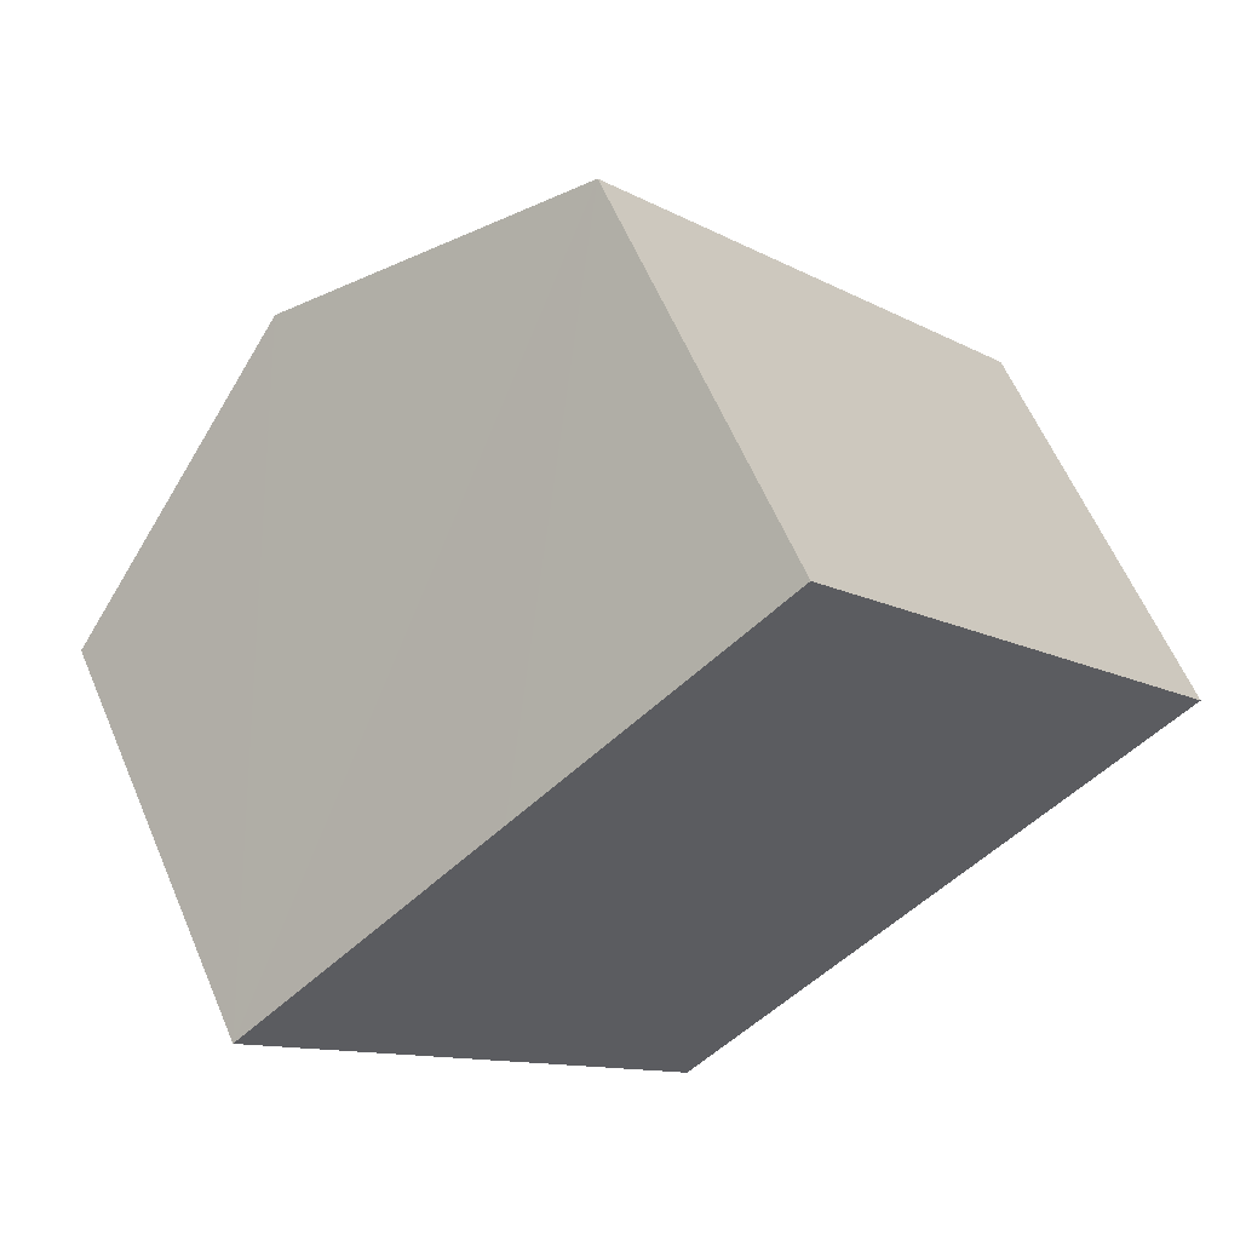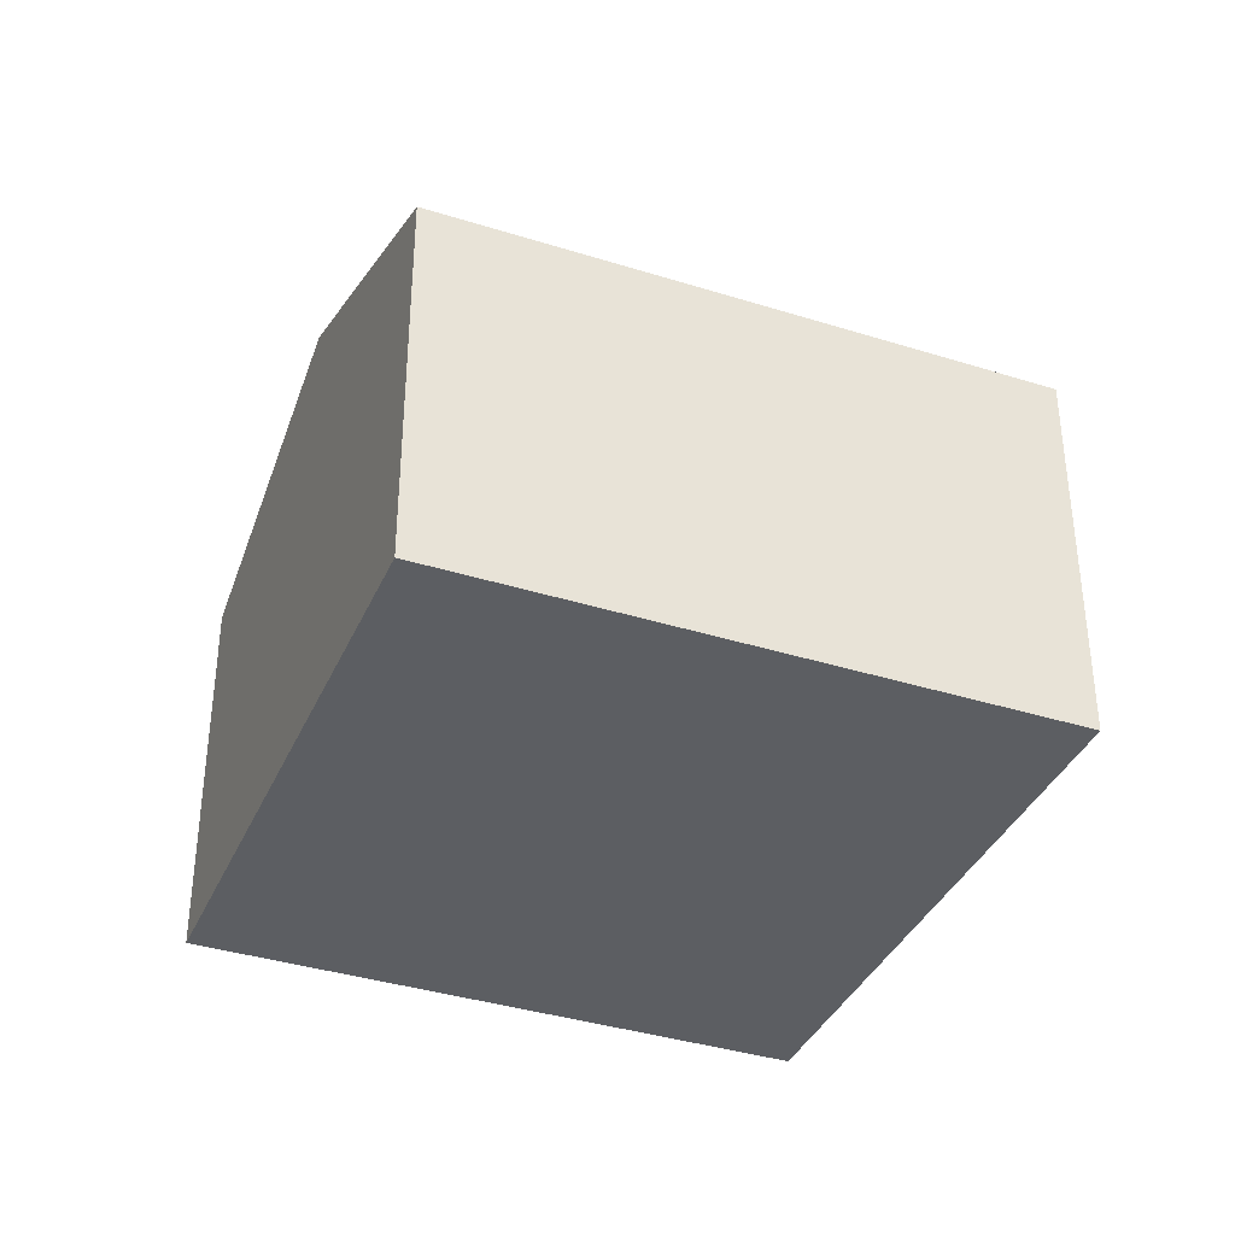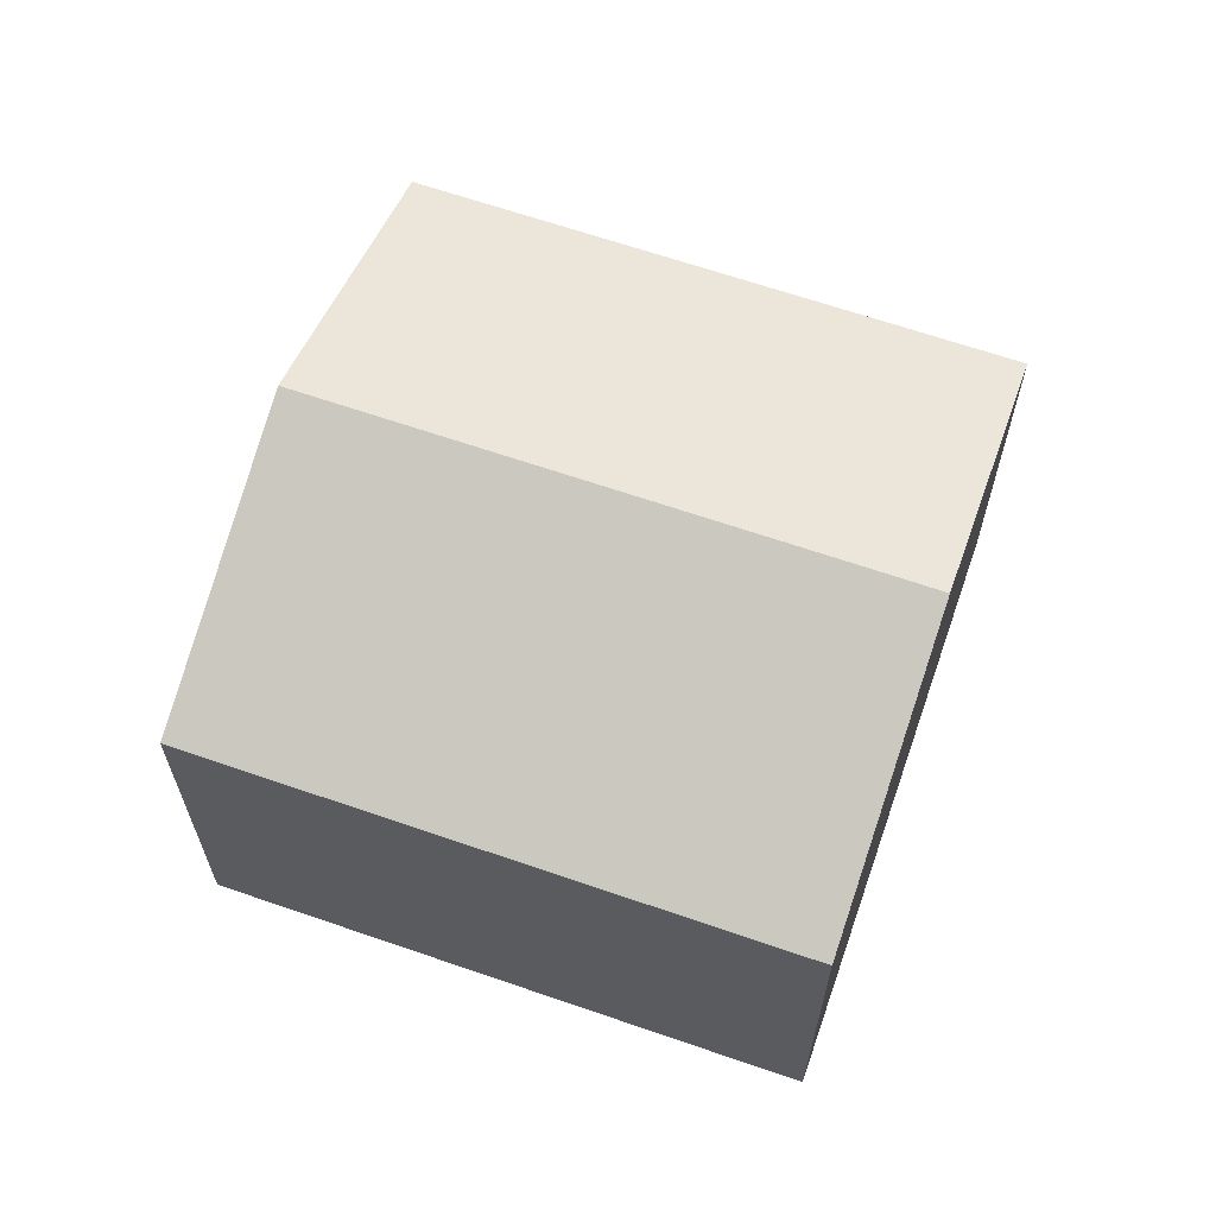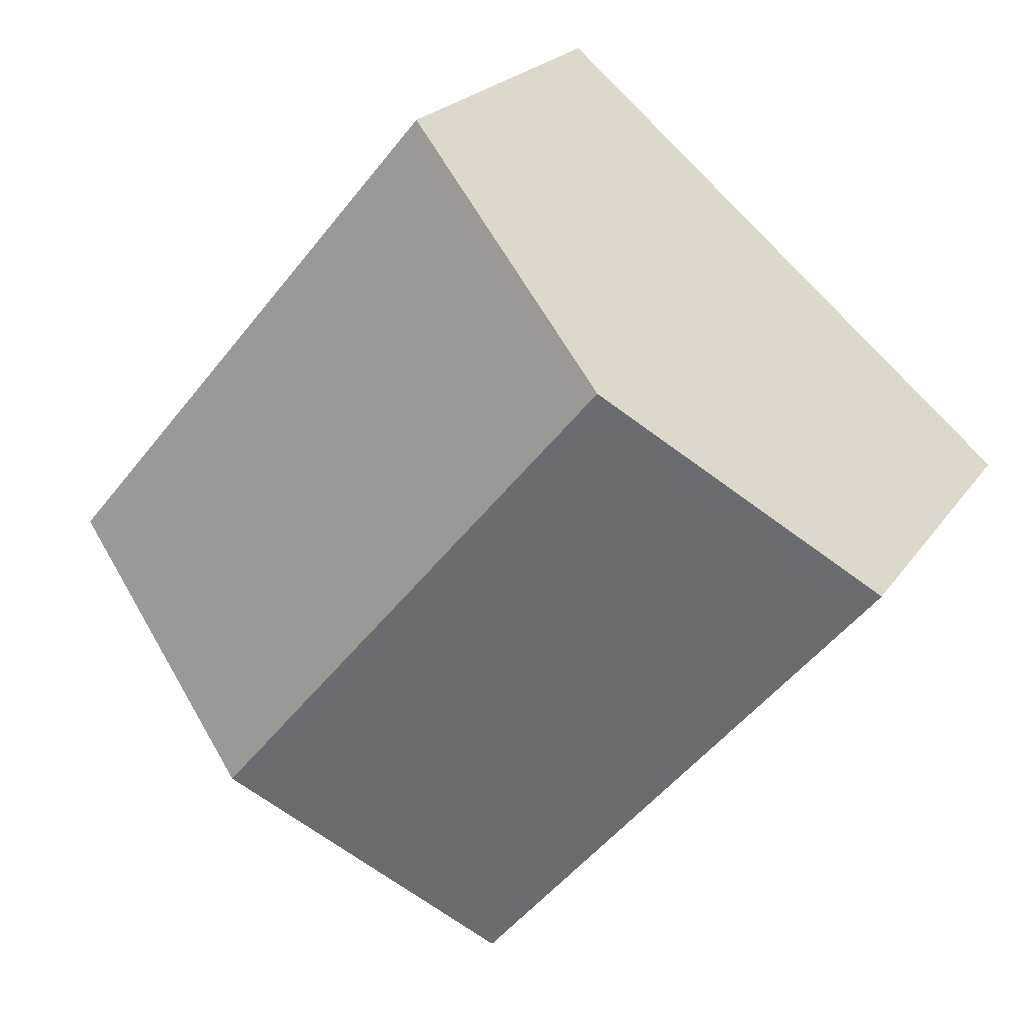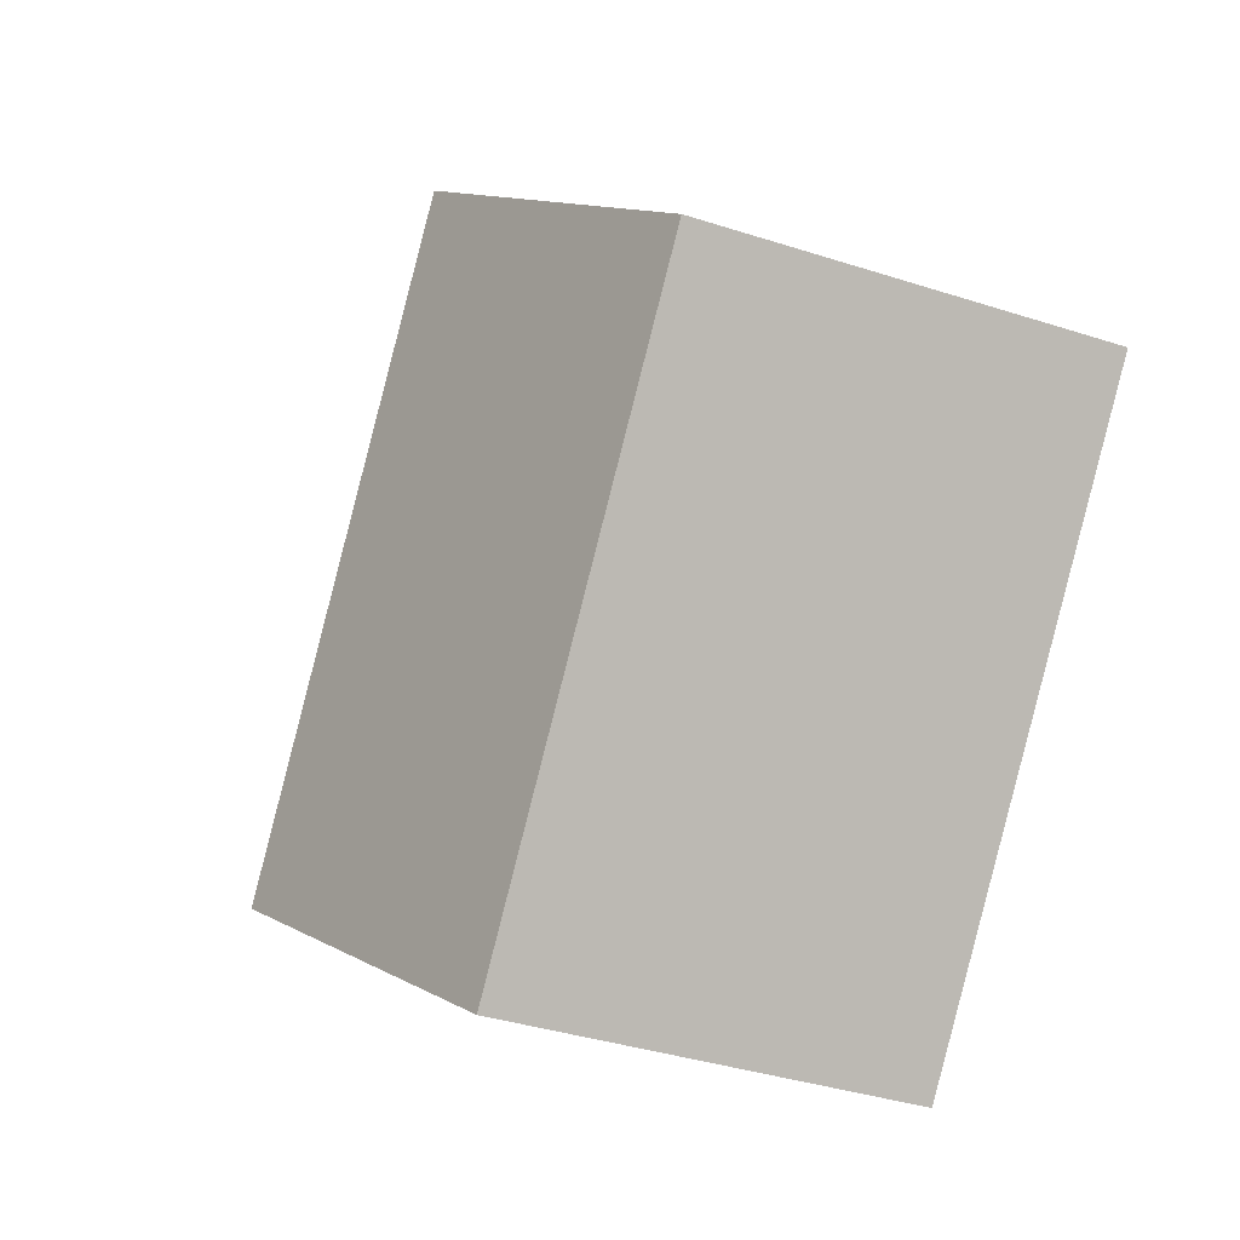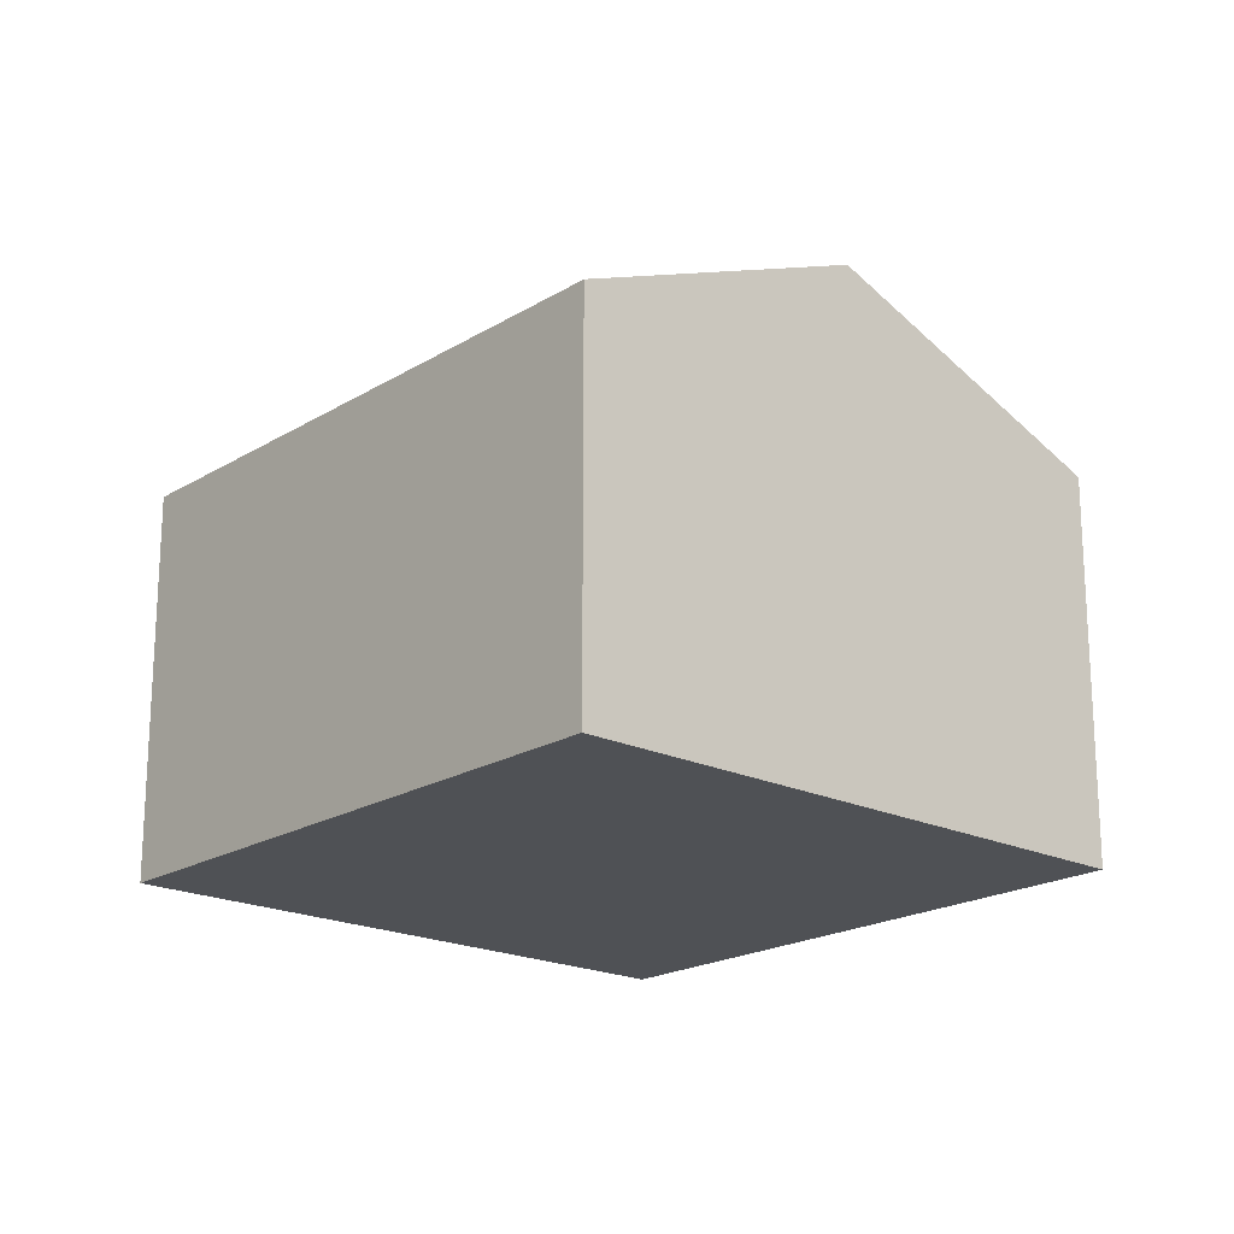
<metadata>
{"format":"obj","ext":"obj","renderer":"f3d","projection":"perspective","resolution":1024,"background":"white","views":[{"elev":60.5,"azim":-23.1,"up":"+Z"},{"elev":-37.4,"azim":-152.1,"up":"+Y"},{"elev":65.3,"azim":69.0,"up":"+Y"},{"elev":21.6,"azim":-155.2,"up":"+Z"},{"elev":-37.2,"azim":-112.6,"up":"+Z"},{"elev":-19.8,"azim":98.2,"up":"+Y"}]}
</metadata>
<code>
v  16.65 7.296 -1.375
v  4.524 9.56 3.819
v  9.048 7.296 7.637
v  12.13 9.56 -5.193
v  7.605 7.296 -9.011
v  0 7.296 4.468e-16
v  7.605 5.518e-16 -9.011
v  0 0 0
v  4.524 -2.338e-16 3.819
v  9.048 -4.676e-16 7.637
v  16.65 8.419e-17 -1.375
v  12.13 3.18e-16 -5.193
g defaultobject
f 1 2 3
f 2 1 4
f 5 2 4
f 2 5 6
f 7 6 5
f 6 7 8
f 8 2 6
f 2 8 3
f 3 8 9
f 3 9 10
f 10 1 3
f 1 10 11
f 4 7 5
f 7 4 1
f 7 1 12
f 12 1 11
f 9 11 10
f 11 9 8
f 11 8 7
f 11 7 12

</code>
